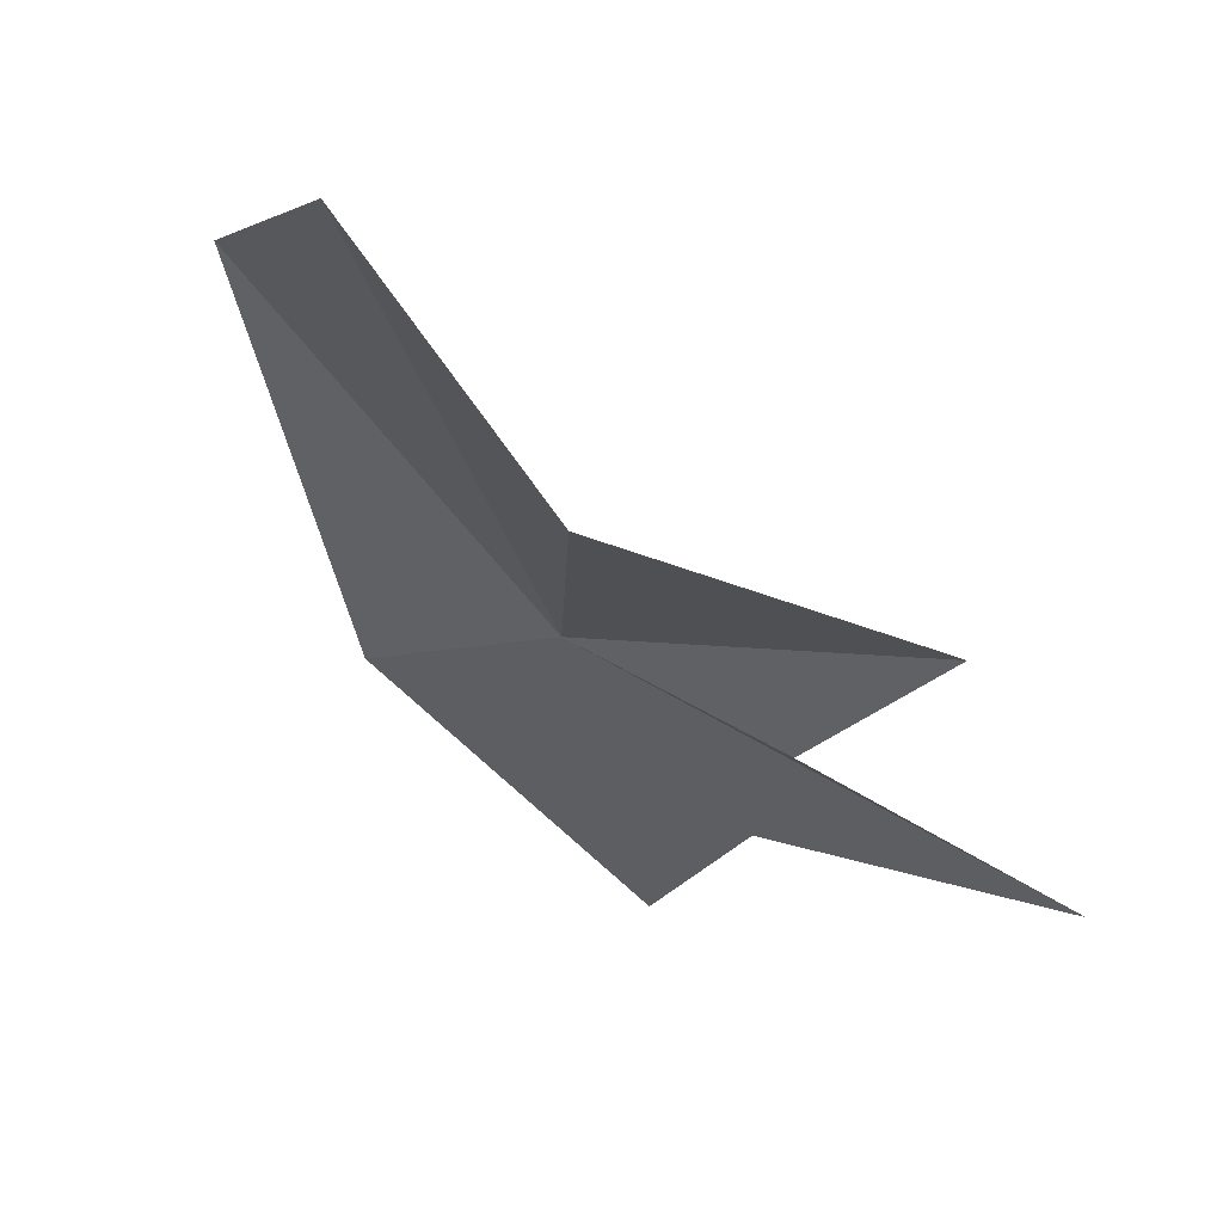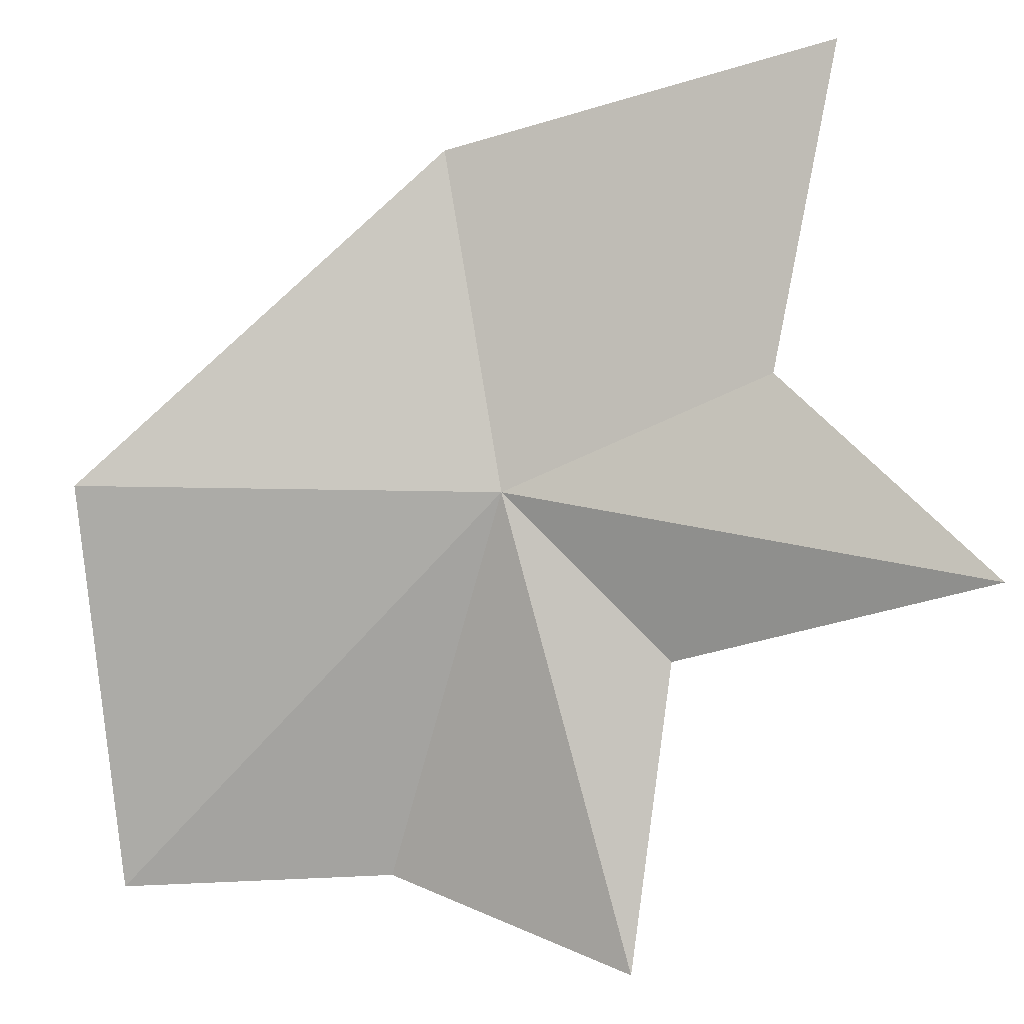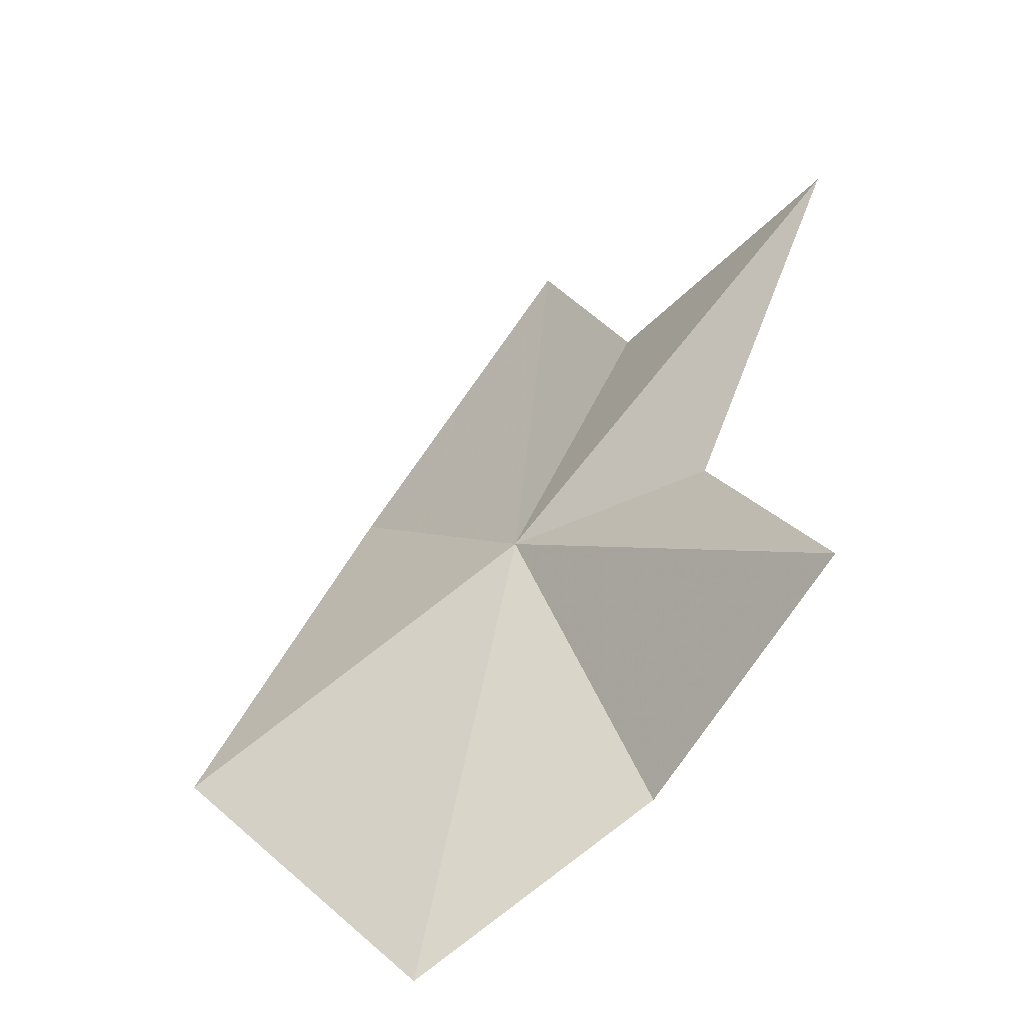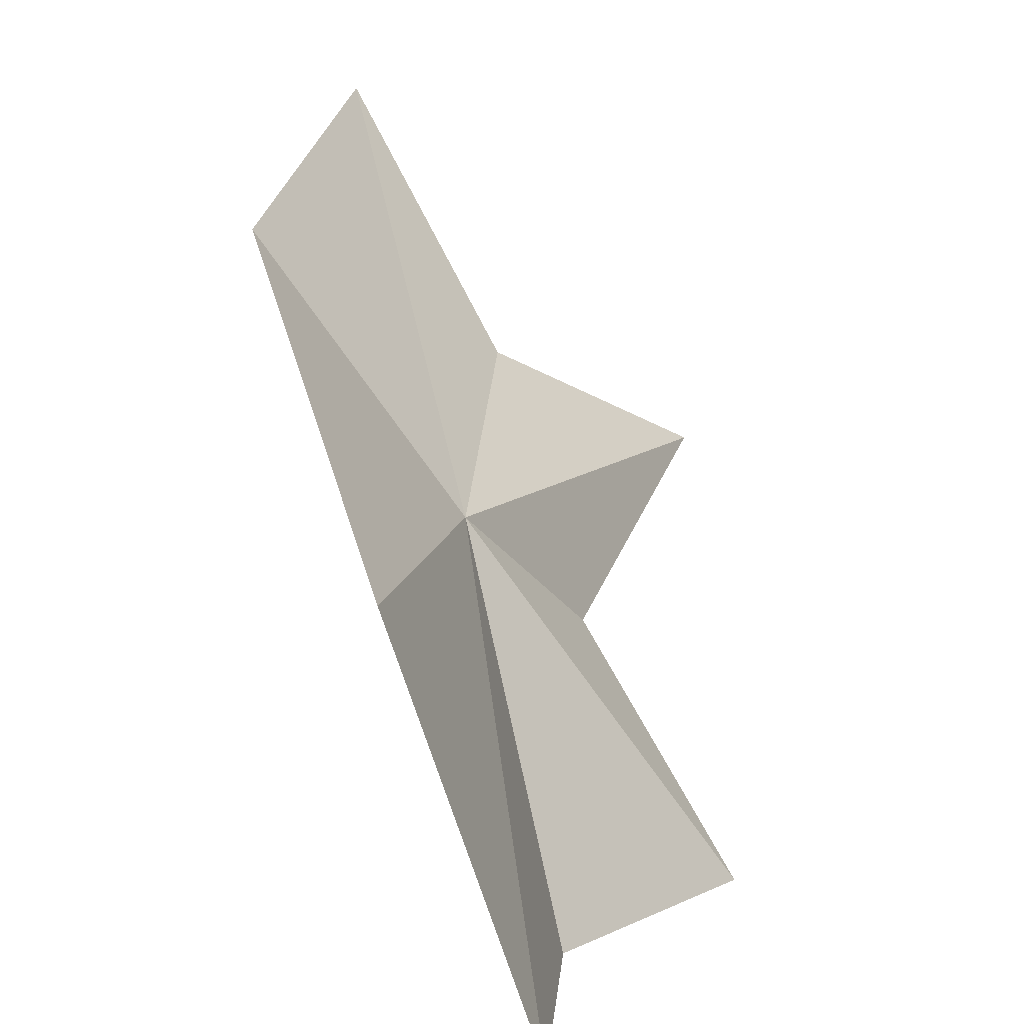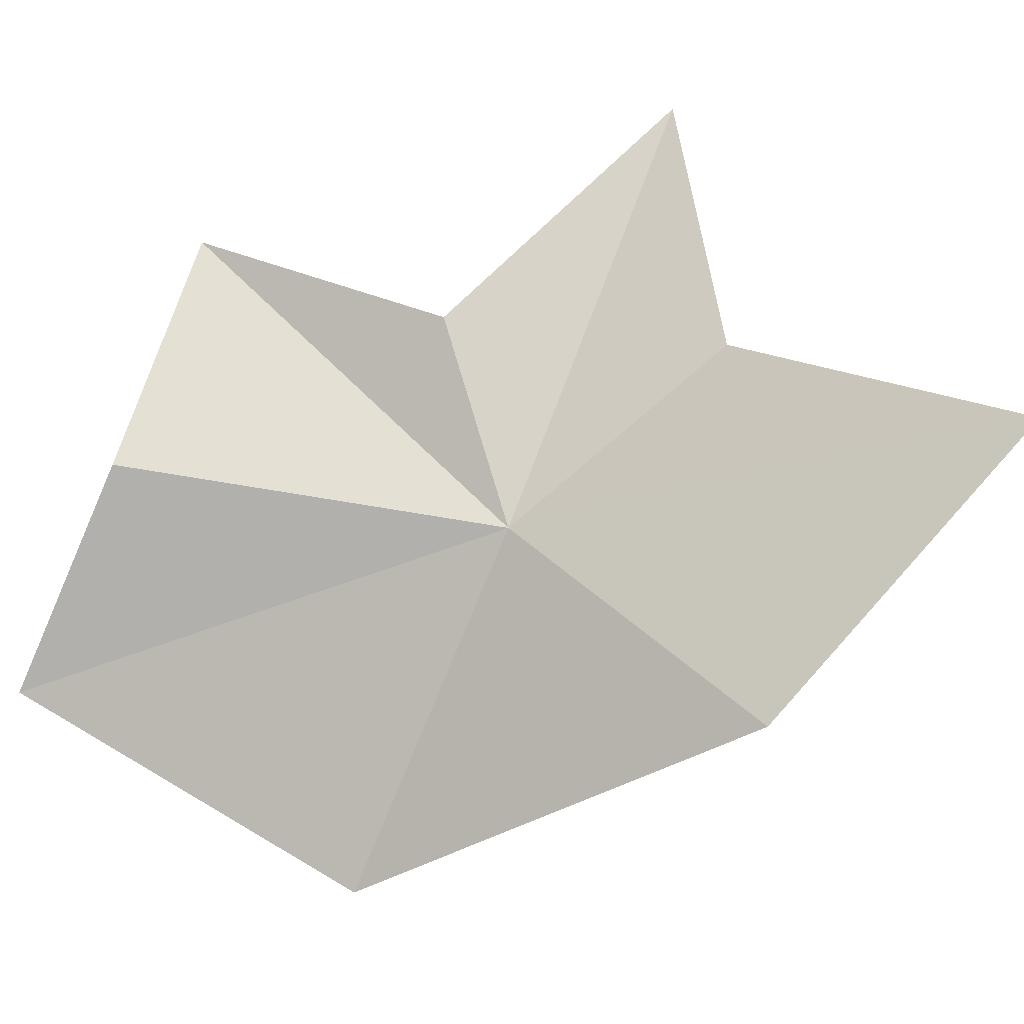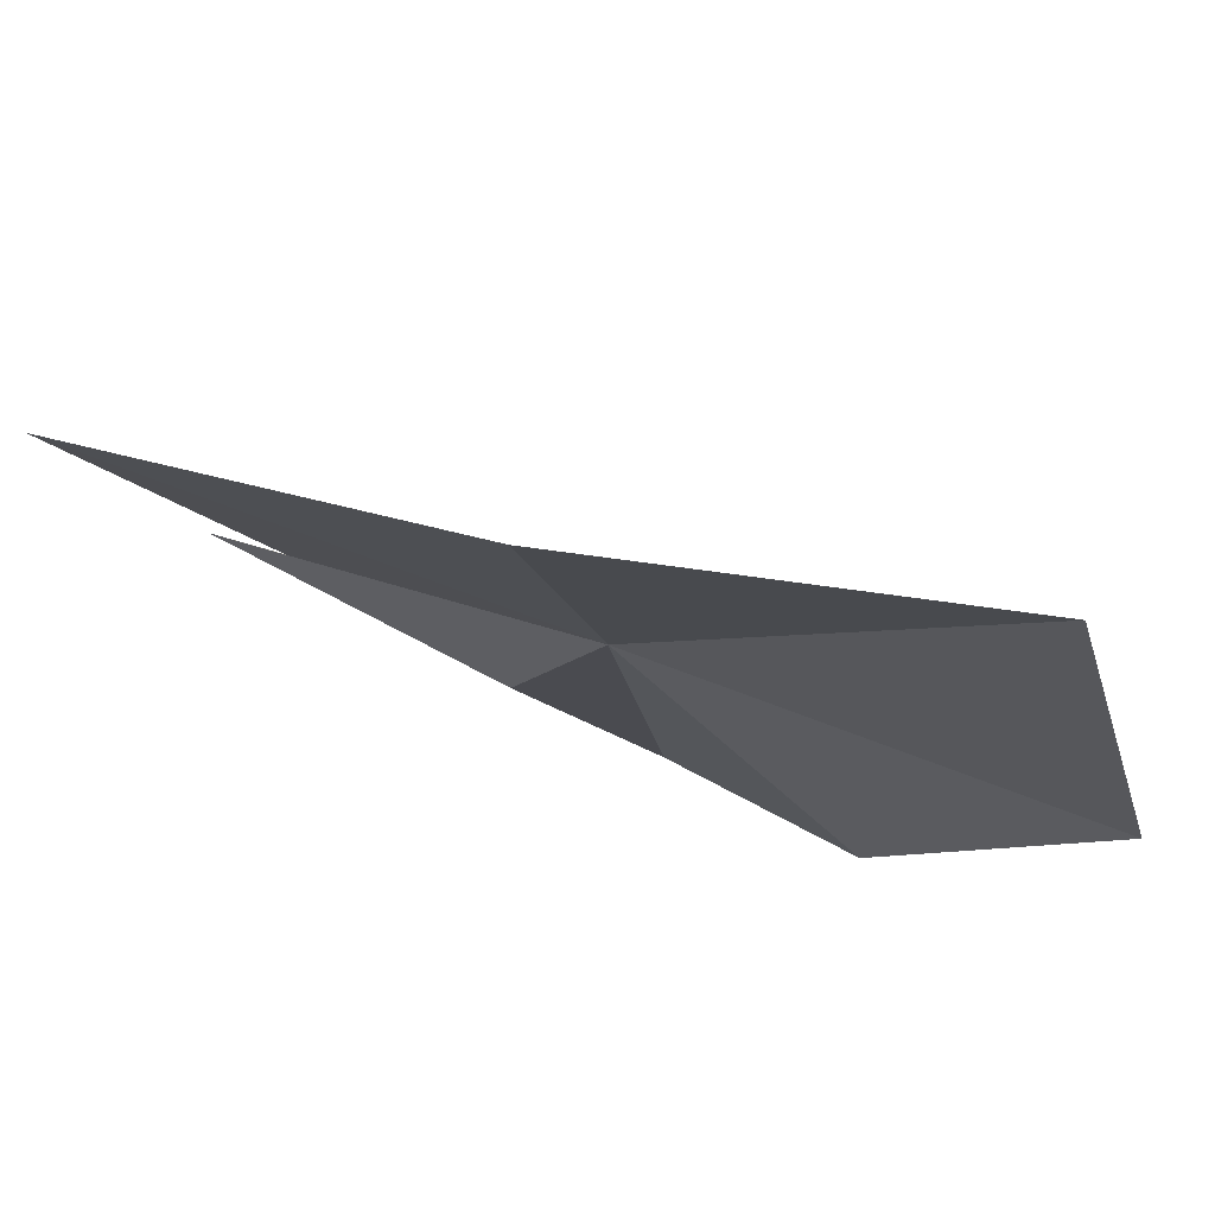
<metadata>
{"format":"obj","ext":"obj","renderer":"f3d","projection":"perspective","resolution":1024,"background":"white","views":[{"elev":-78.4,"azim":-64.7,"up":"+Y"},{"elev":32.0,"azim":-14.6,"up":"+Y"},{"elev":45.3,"azim":-36.6,"up":"+Z"},{"elev":10.3,"azim":-96.7,"up":"+Y"},{"elev":-65.4,"azim":65.8,"up":"+Z"},{"elev":-50.3,"azim":-163.3,"up":"+Z"}]}
</metadata>
<code>
v 3.609 -32.75 48.45
v 6.077 -35.2 50.89
v 10.87 -32.53 53.67
v 8.179 -30.41 49.53
v 9.957 -25.46 46.99
v 3.502 -27.73 44.86
v -3.685 -32.67 46.46
v 4.649 -39.88 53.54
v 1.146 -39.87 49.85
v -3.685 -39.86 48.93
f 1 3 2
f 1 4 3
f 1 5 4
f 1 6 5
f 1 7 6
f 1 2 8
f 1 8 9
f 1 9 10
f 1 10 7

</code>
